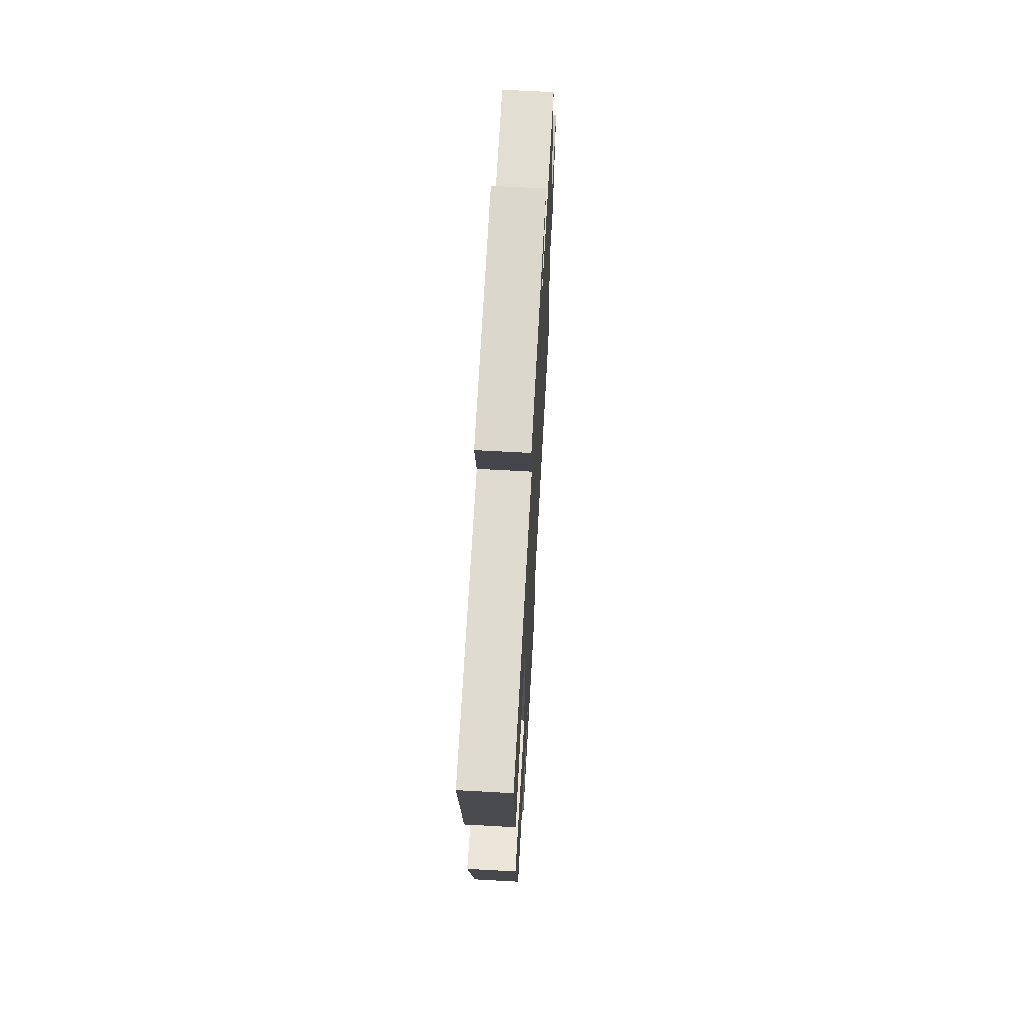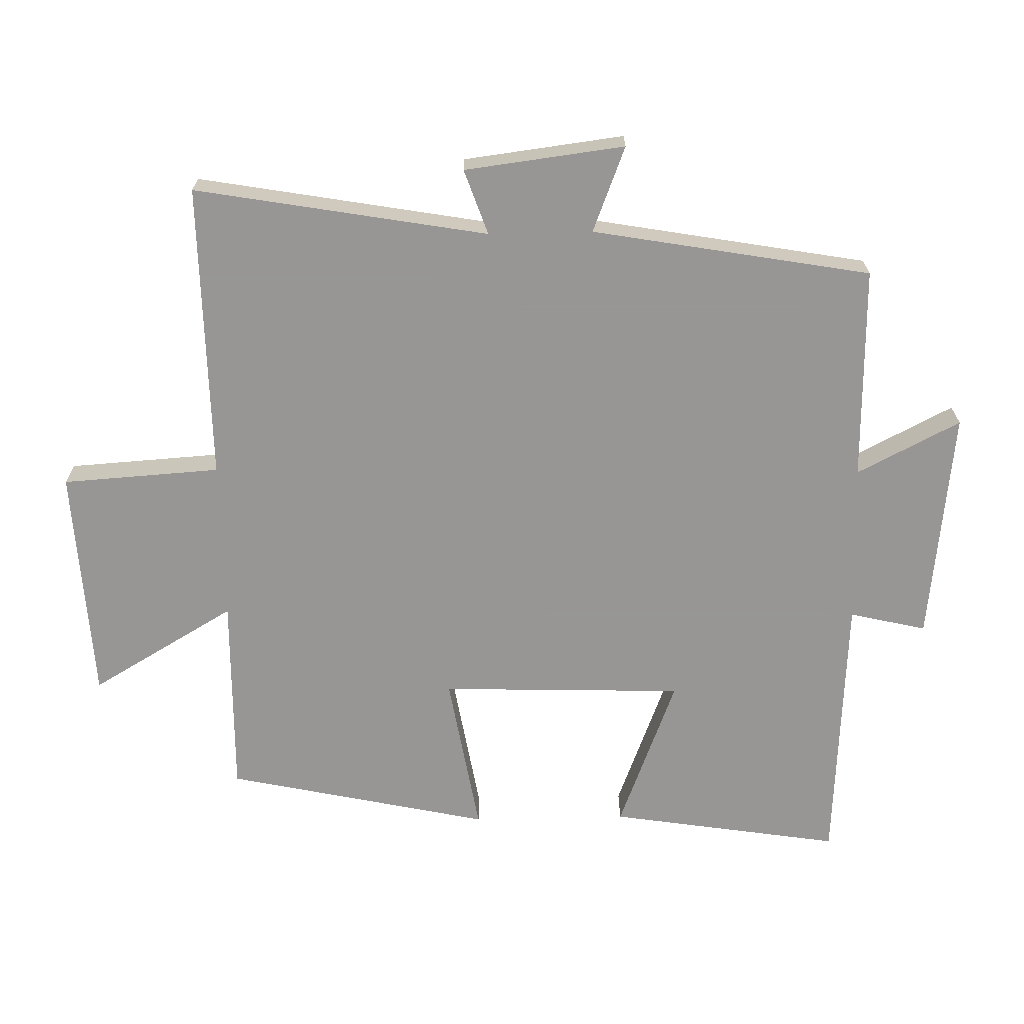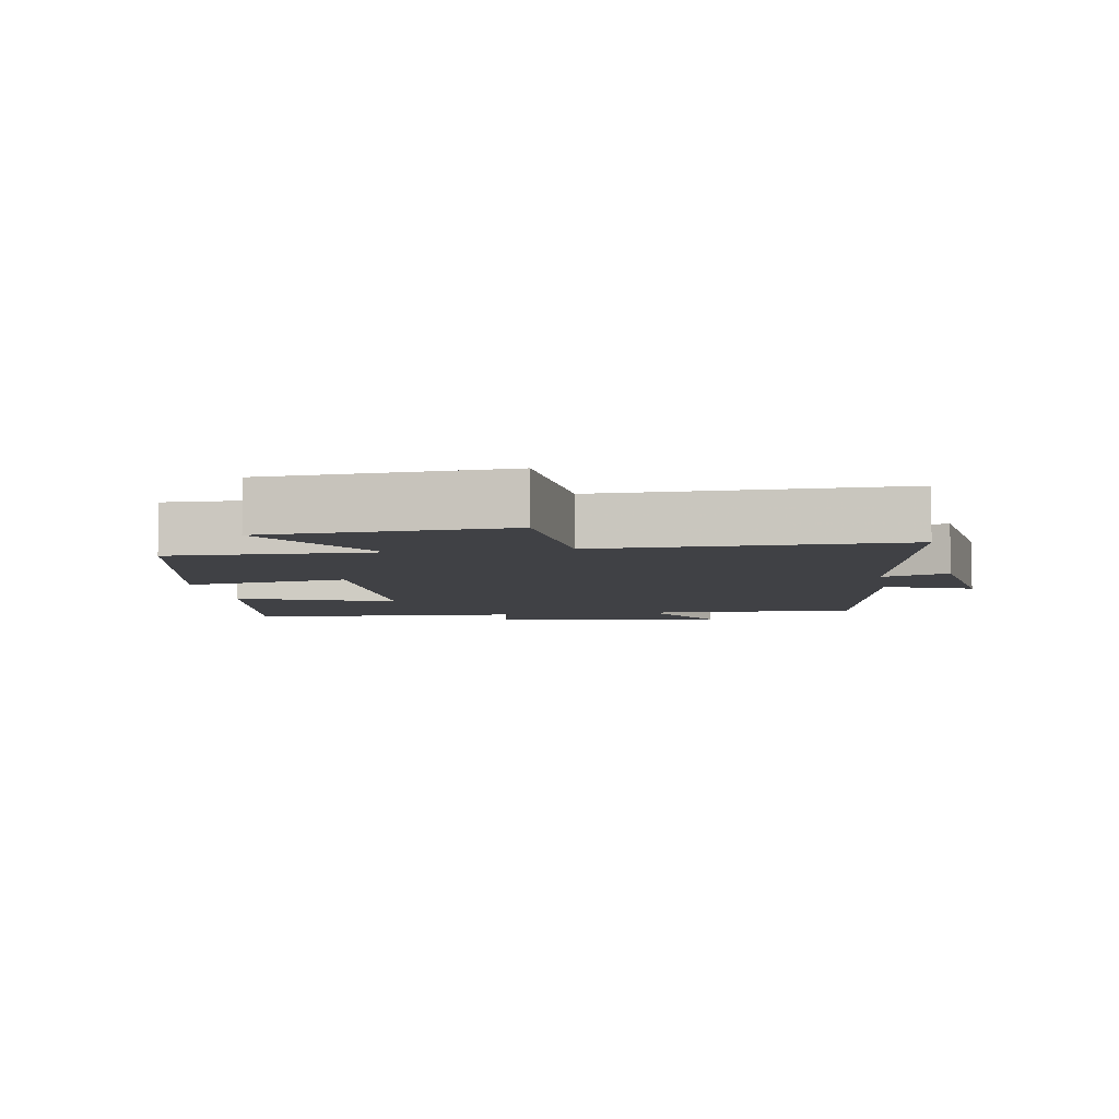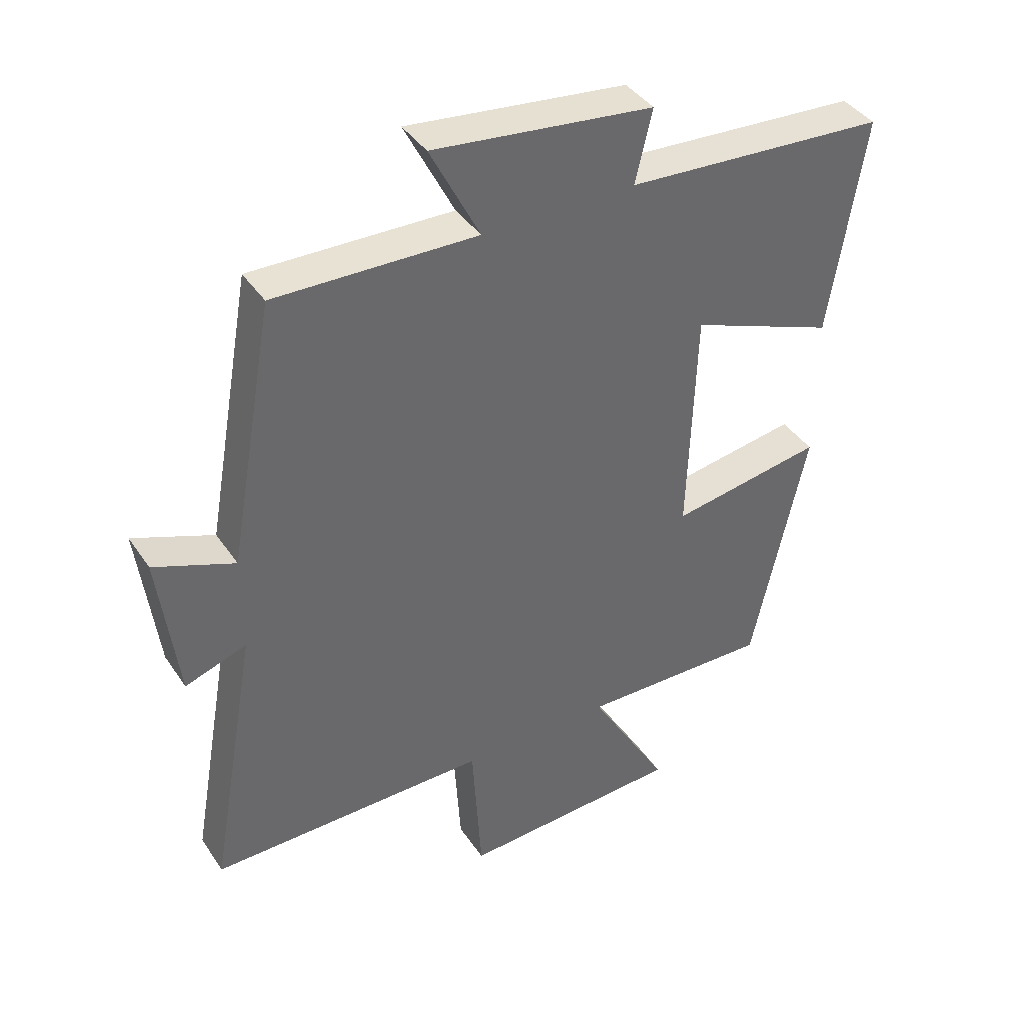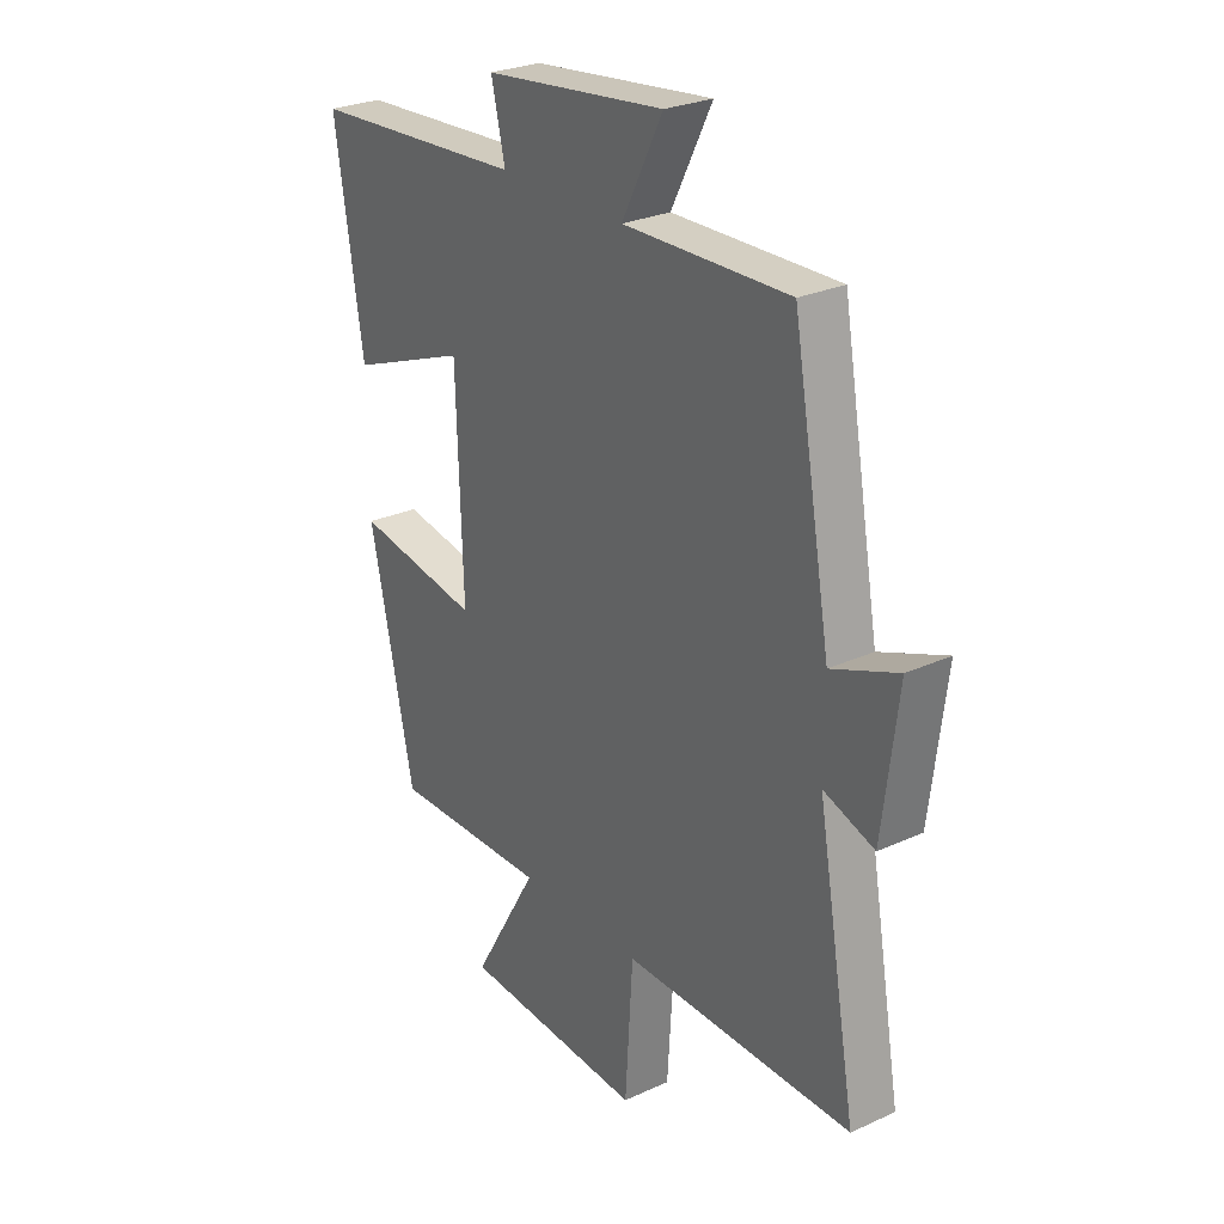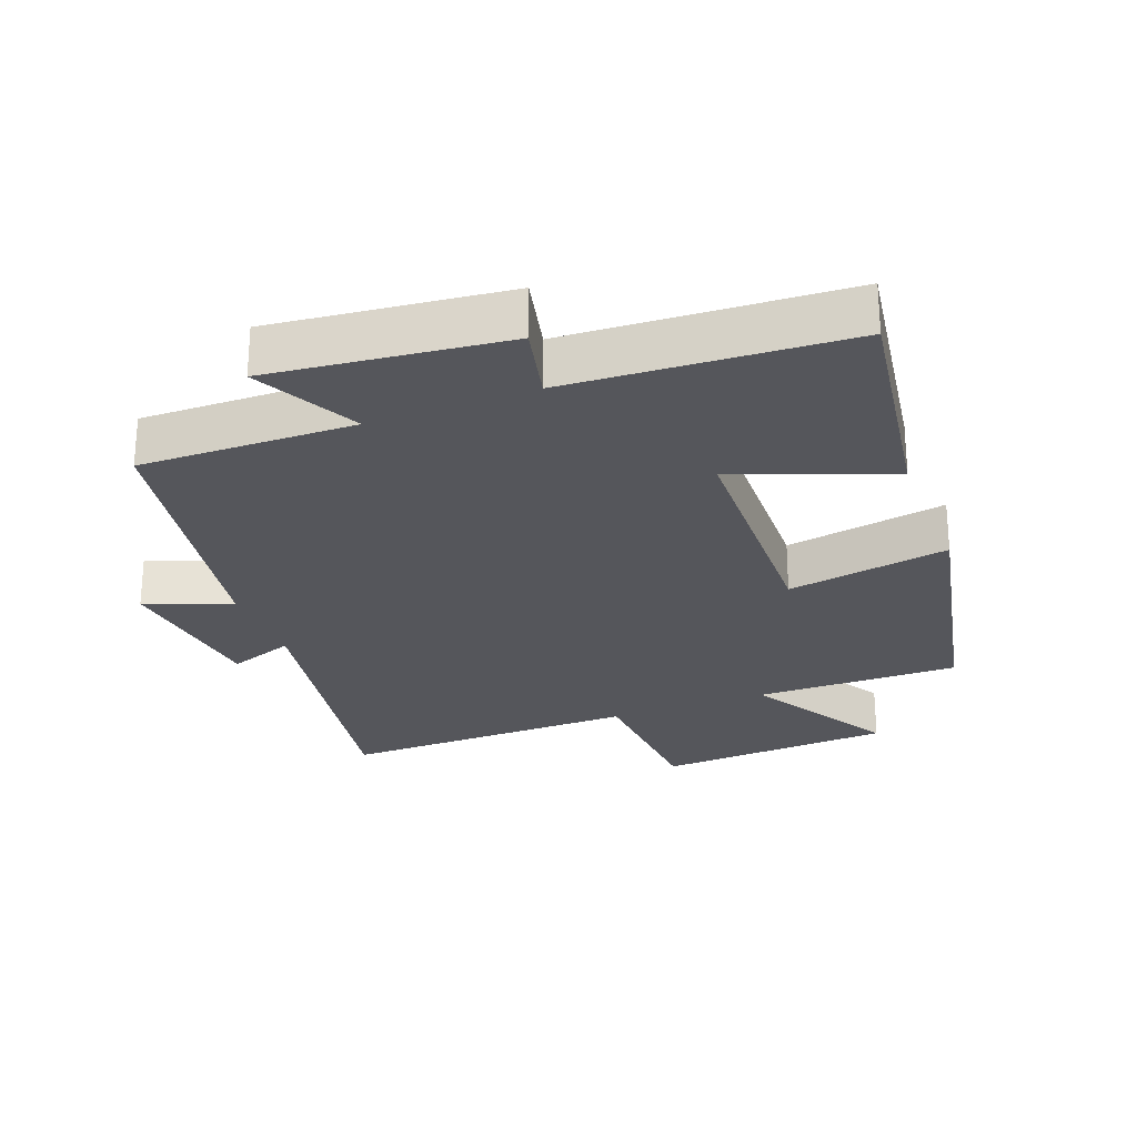
<metadata>
{"format":"obj","ext":"obj","renderer":"f3d","projection":"perspective","resolution":1024,"background":"white","views":[{"elev":66.7,"azim":93.2,"up":"+Z"},{"elev":-68.0,"azim":-88.7,"up":"+Y"},{"elev":-5.9,"azim":-170.6,"up":"+Y"},{"elev":40.1,"azim":-30.6,"up":"+Z"},{"elev":26.9,"azim":-125.4,"up":"+Z"},{"elev":-26.2,"azim":21.1,"up":"+Y"}]}
</metadata>
<code>
v 0.414 0.07 -0.505
v 0.11 0.07 -0.5
v 0.237 0.07 -0.717
v -0.117 0.07 -0.737
v -0.132 0.07 -0.5
v -0.577 0.07 -0.504
v -0.5 0.07 -0.066
v -0.598 0.07 -0.1
v -0.628 0.07 0.14
v -0.5 0.07 0.09
v -0.426 0.07 0.507
v -0.105 0.07 0.5
v -0.184 0.07 0.655
v 0.166 0.07 0.615
v 0.139 0.07 0.5
v 0.555 0.07 0.475
v 0.5 0.07 0.127
v 0.269 0.07 0.216
v 0.257 0.07 -0.15
v 0.5 0.07 -0.109
v 0.414 0 -0.505
v 0.11 0 -0.5
v 0.237 0 -0.717
v -0.117 0 -0.737
v -0.132 0 -0.5
v -0.577 0 -0.504
v -0.5 0 -0.066
v -0.598 0 -0.1
v -0.628 0 0.14
v -0.5 0 0.09
v -0.426 0 0.507
v -0.105 0 0.5
v -0.184 0 0.655
v 0.166 0 0.615
v 0.139 0 0.5
v 0.555 0 0.475
v 0.5 0 0.127
v 0.269 0 0.216
v 0.257 0 -0.15
v 0.5 0 -0.109
f 19 20 1 2
f 18 19 2
f 15 16 17 18
f 15 18 2
f 12 13 14 15
f 12 15 2
f 10 11 12 2
f 7 8 9 10
f 7 10 2 3
f 5 6 7
f 5 7 3
f 3 4 5
f 22 21 40 39
f 22 39 38
f 38 37 36 35
f 22 38 35
f 35 34 33 32
f 22 35 32
f 22 32 31 30
f 30 29 28 27
f 23 22 30 27
f 27 26 25
f 23 27 25
f 25 24 23
f 1 21 22 2
f 2 22 23 3
f 3 23 24 4
f 4 24 25 5
f 5 25 26 6
f 6 26 27 7
f 7 27 28 8
f 8 28 29 9
f 9 29 30 10
f 10 30 31 11
f 11 31 32 12
f 12 32 33 13
f 13 33 34 14
f 14 34 35 15
f 15 35 36 16
f 16 36 37 17
f 17 37 38 18
f 18 38 39 19
f 19 39 40 20
f 20 40 21 1

</code>
